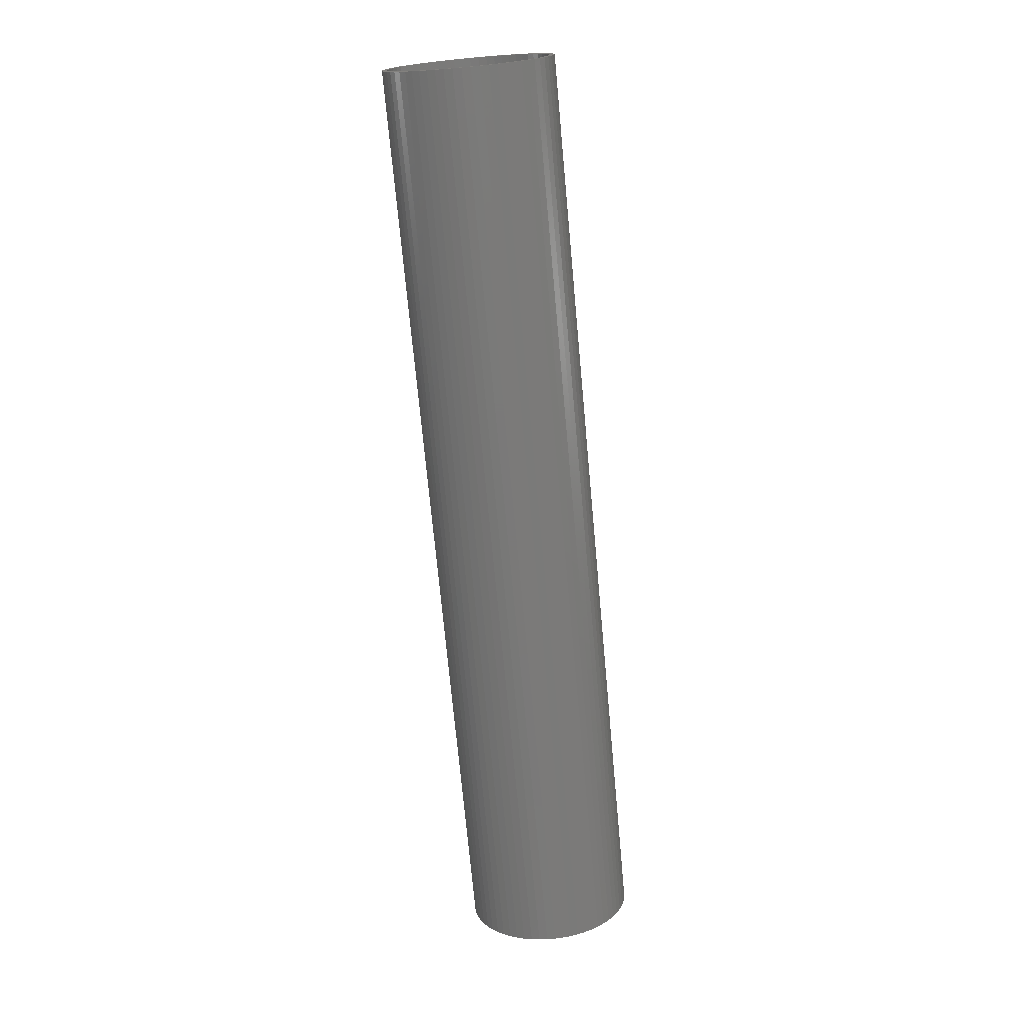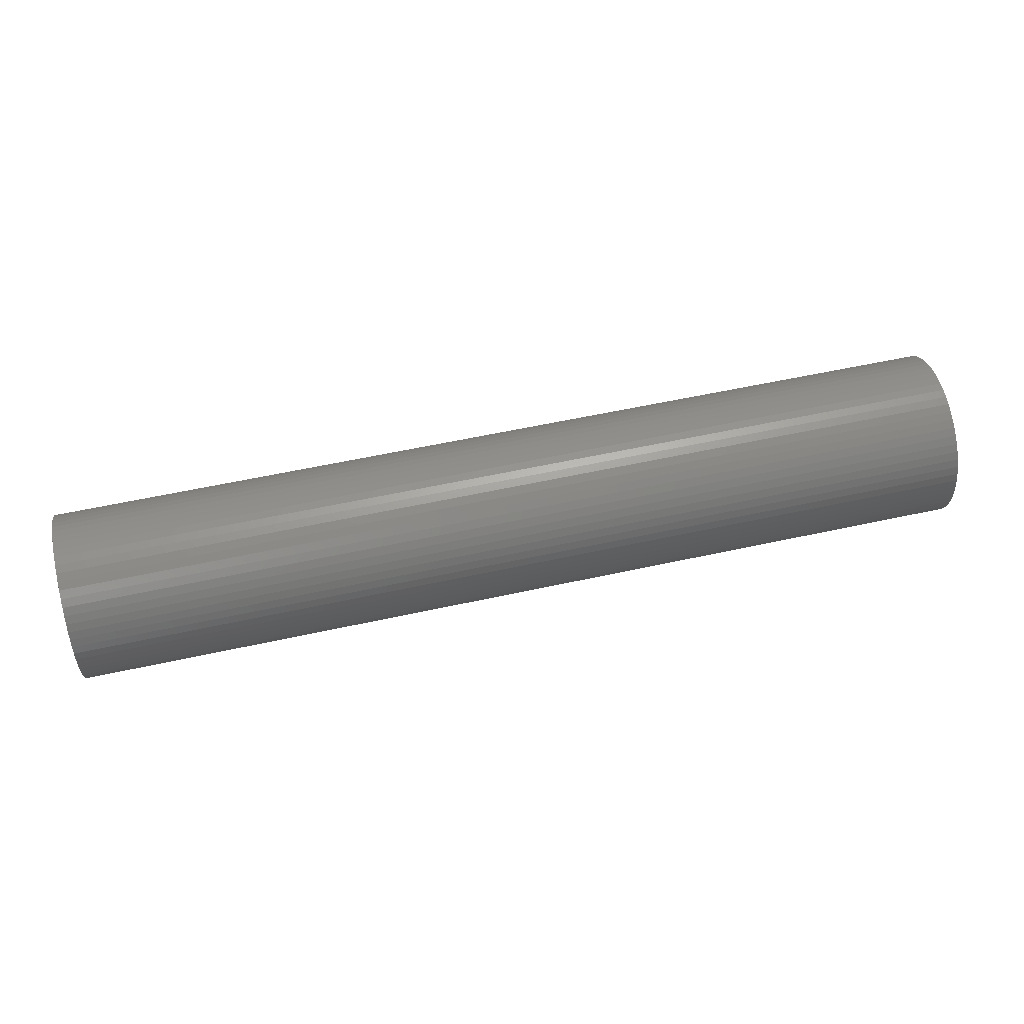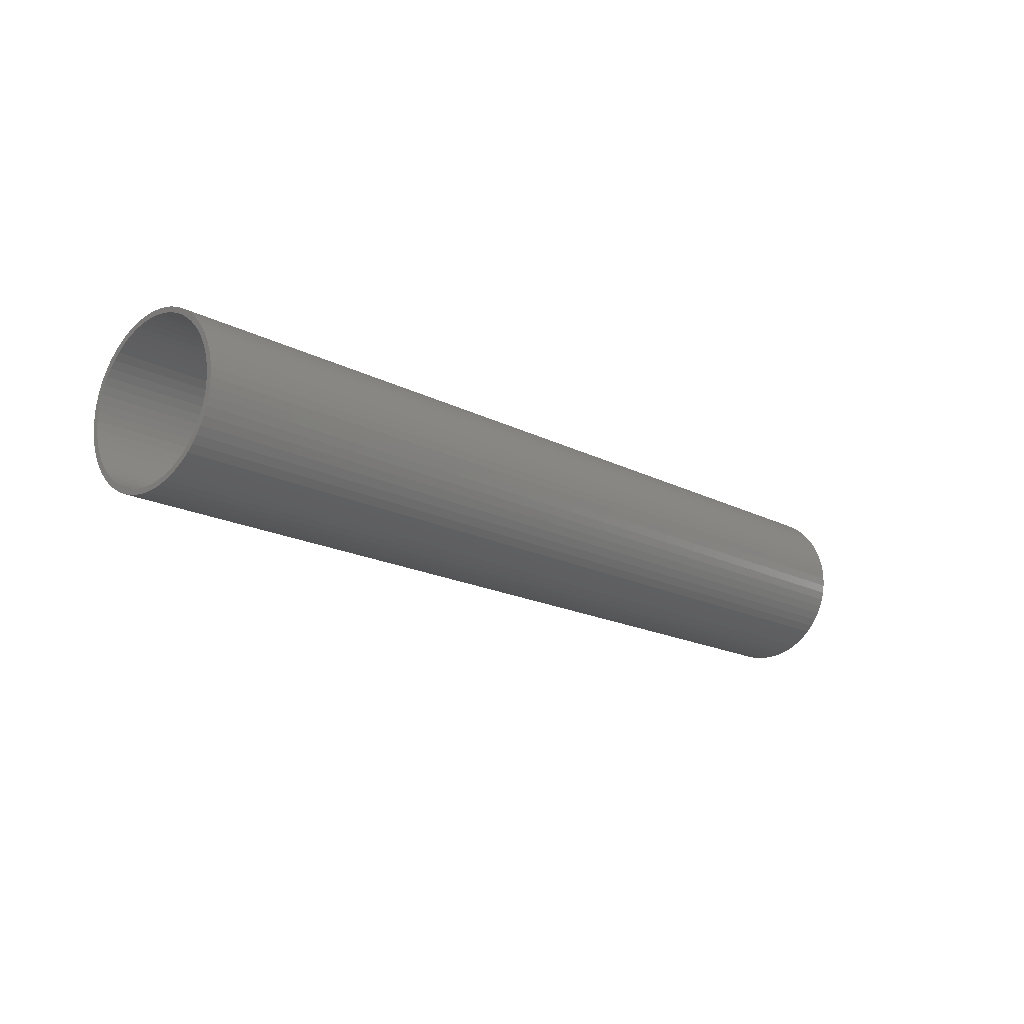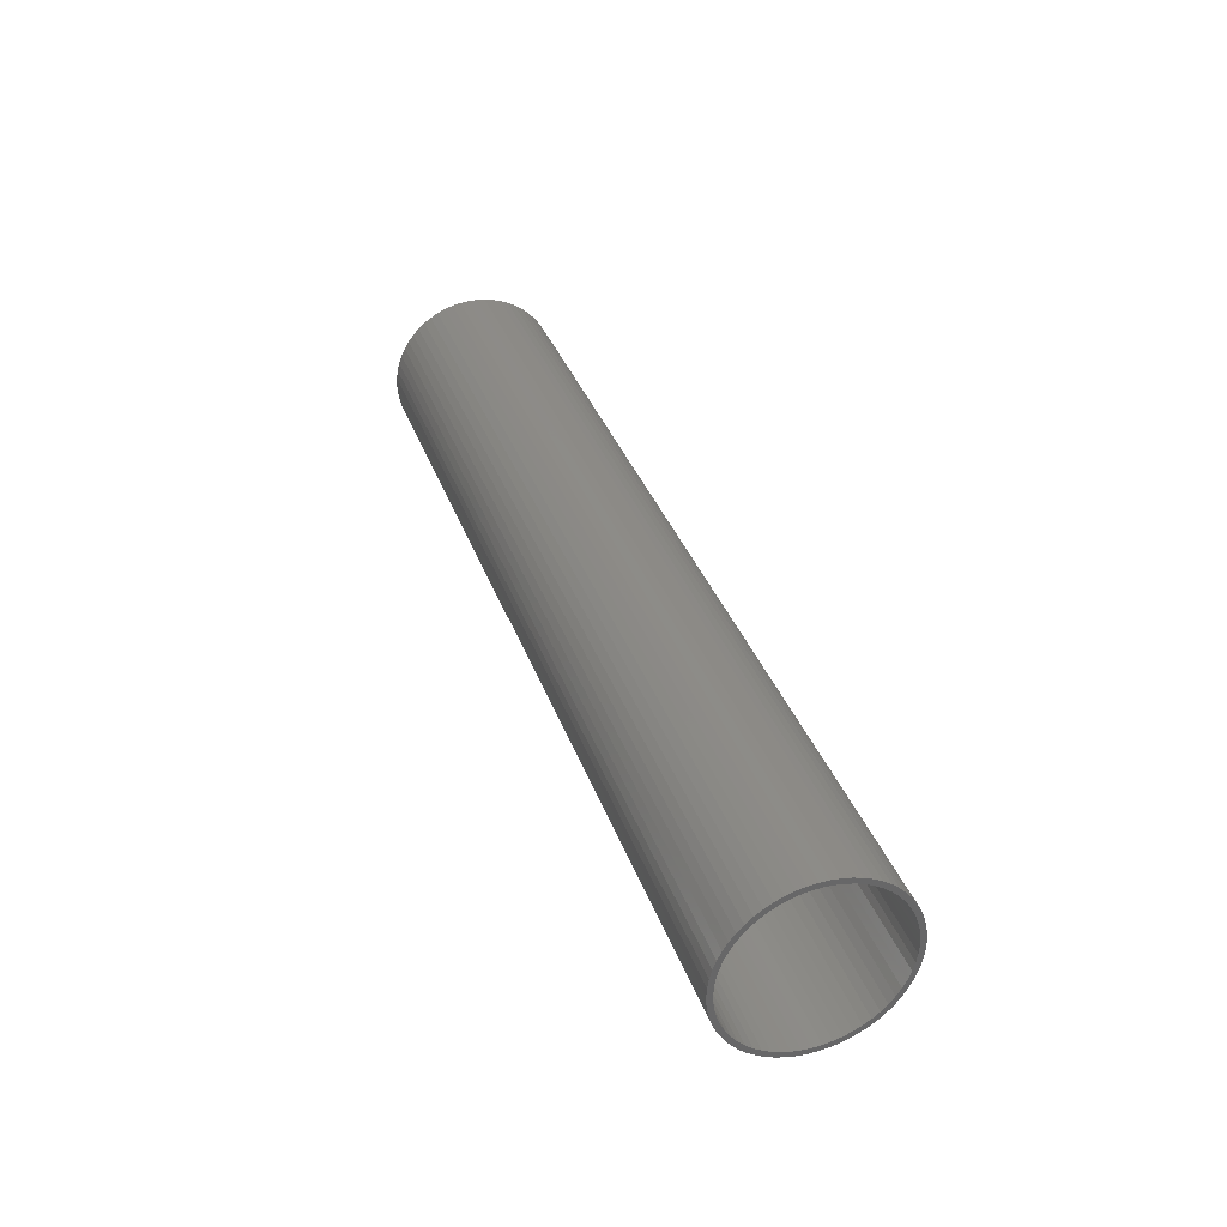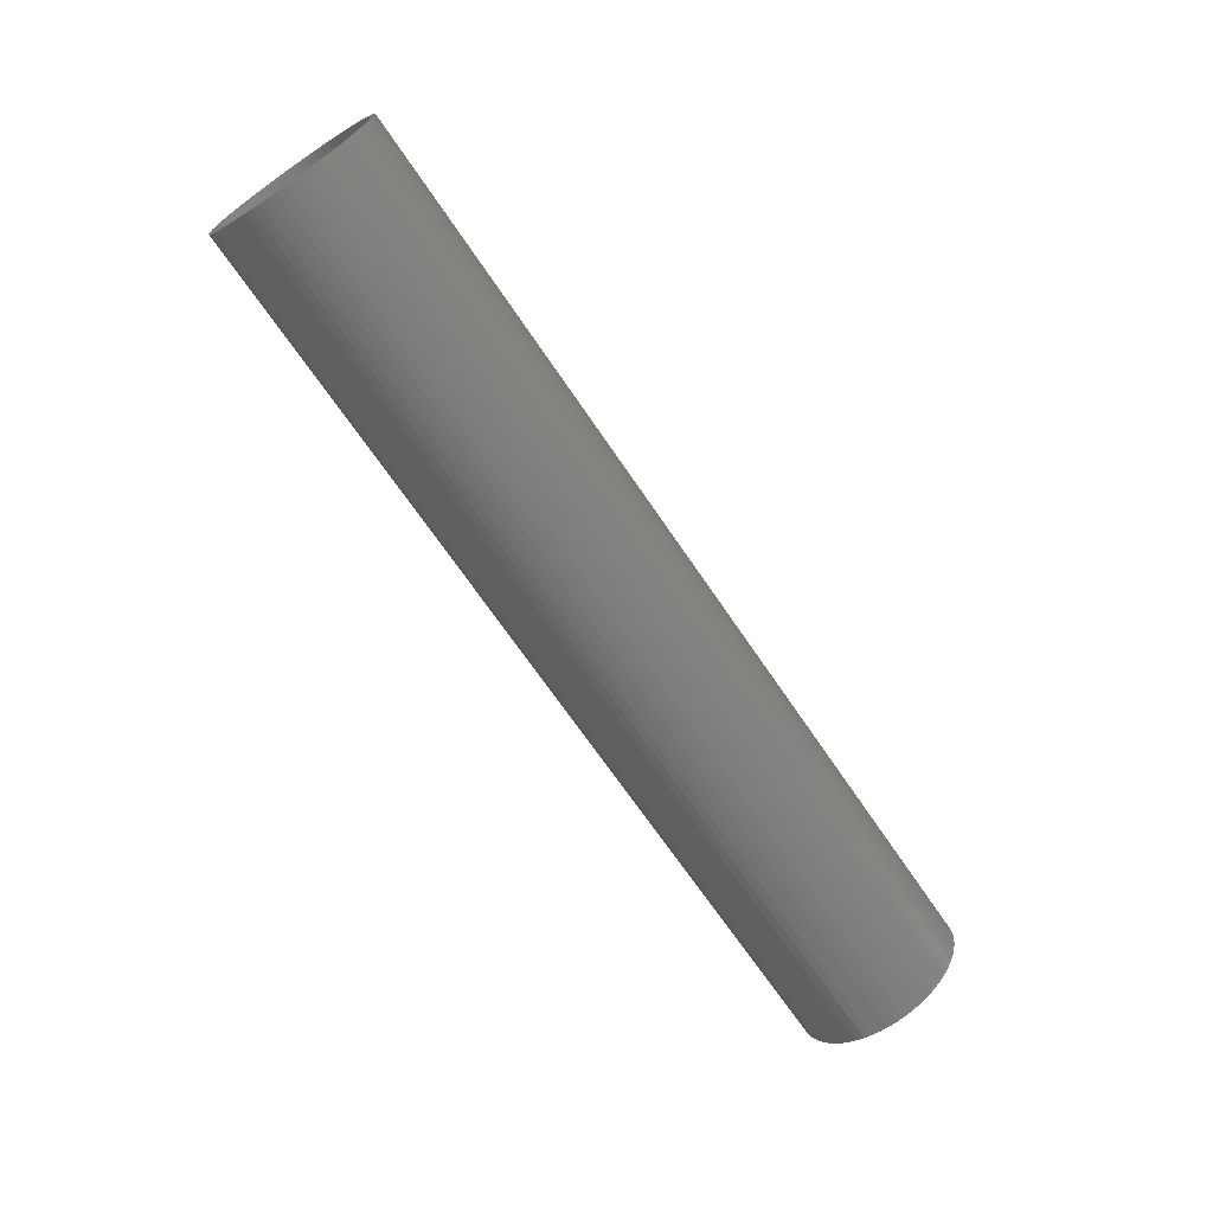
<metadata>
{"format":"stl","ext":"stl","renderer":"f3d","projection":"perspective","resolution":1024,"background":"white","views":[{"elev":-72.6,"azim":-84.7,"up":"+Y"},{"elev":54.9,"azim":166.8,"up":"+Z"},{"elev":-16.7,"azim":-47.1,"up":"+Y"},{"elev":35.2,"azim":71.7,"up":"+Y"},{"elev":-68.6,"azim":124.1,"up":"+Z"}]}
</metadata>
<code>
# stl→obj: 244 verts, 488 faces
v -756 -24.47 -27.17
v -756 -25.41 -29.6
v -756 -28.28 -26.88
v -756 -27.17 -24.47
v -756 -30.85 -23.88
v -756 -21.49 -29.58
v -756 -22.29 -32.02
v -756 -29.58 -21.49
v -756 -33.11 -20.64
v -756 -18.28 -31.66
v -756 -18.93 -34.11
v -756 -31.66 -18.28
v -756 -35.03 -17.18
v -756 -14.87 -33.4
v -756 -15.39 -35.85
v -756 -33.4 -14.87
v -756 -36.59 -13.55
v -756 -11.3 -34.77
v -756 -11.68 -37.23
v -756 -34.77 -11.3
v -756 -37.77 -9.78
v -756 -7.602 -35.76
v -756 -7.854 -38.22
v -756 -35.76 -7.602
v -756 -38.57 -5.908
v -756 -3.822 -36.36
v -756 -3.947 -38.82
v -756 -36.36 -3.822
v -756 -38.97 -1.976
v -756 -2.8e-14 -36.56
v -756 4.778e-15 -39.02
v -756 -36.56 -6.716e-15
v -756 -38.97 1.976
v -756 3.947 -38.82
v -756 -36.36 3.822
v -756 -38.57 5.908
v -756 3.822 -36.36
v -756 7.854 -38.22
v -756 -35.76 7.602
v -756 7.602 -35.76
v -756 -37.77 9.78
v -756 11.68 -37.23
v -756 -34.77 11.3
v -756 11.3 -34.77
v -756 -36.59 13.55
v -756 15.39 -35.85
v -756 -33.4 14.87
v -756 14.87 -33.4
v -756 -35.03 17.18
v -756 18.93 -34.11
v -756 -31.66 18.28
v -756 18.28 -31.66
v -756 -33.11 20.64
v -756 22.29 -32.02
v -756 -29.58 21.49
v -756 21.49 -29.58
v -756 -30.85 23.88
v -756 25.41 -29.6
v -756 -27.17 24.47
v -756 24.47 -27.17
v -756 -28.28 26.88
v -756 28.28 -26.88
v -756 -24.47 27.17
v -756 27.17 -24.47
v -756 -25.41 29.6
v -756 30.85 -23.88
v -756 -21.49 29.58
v -756 29.58 -21.49
v -756 -22.29 32.02
v -756 33.11 -20.64
v -756 -18.28 31.66
v -756 31.66 -18.28
v -756 -18.93 34.11
v -756 35.03 -17.18
v -756 -14.87 33.4
v -756 33.4 -14.87
v -756 -15.39 35.85
v -756 36.59 -13.55
v -756 -11.3 34.77
v -756 34.77 -11.3
v -756 -11.68 37.23
v -756 37.77 -9.78
v -756 -7.602 35.76
v -756 35.76 -7.602
v -756 -7.854 38.22
v -756 -3.822 36.36
v -756 38.57 -5.908
v -756 36.36 -3.822
v -756 -3.947 38.82
v -756 0 36.56
v -756 38.97 -1.976
v -756 36.56 1.036e-14
v -756 0 39.02
v -756 38.97 1.976
v -756 36.36 3.822
v -756 3.947 38.82
v -756 3.822 36.36
v -756 38.57 5.908
v -756 35.76 7.602
v -756 7.854 38.22
v -756 7.602 35.76
v -756 37.77 9.78
v -756 34.77 11.3
v -756 11.68 37.23
v -756 11.3 34.77
v -756 36.59 13.55
v -756 33.4 14.87
v -756 15.39 35.85
v -756 14.87 33.4
v -756 35.03 17.18
v -756 31.66 18.28
v -756 18.93 34.11
v -756 18.28 31.66
v -756 33.11 20.64
v -756 29.58 21.49
v -756 22.29 32.02
v -756 21.49 29.58
v -756 30.85 23.88
v -756 27.17 24.47
v -756 25.41 29.6
v -756 24.47 27.17
v -756 28.28 26.88
v -330 -33.4 14.87
v -330 -29.58 21.49
v -330 -31.66 18.28
v -330 -27.17 24.47
v -330 34.77 -11.3
v -330 35.76 -7.602
v -330 -24.47 27.17
v -330 -21.49 29.58
v -330 -18.28 31.66
v -330 -14.87 33.4
v -330 -11.3 34.77
v -330 33.4 -14.87
v -330 -7.602 35.76
v -330 -3.822 36.36
v -330 0 36.56
v -330 31.66 -18.28
v -330 29.58 -21.49
v -330 3.822 36.36
v -330 27.17 -24.47
v -330 24.47 -27.17
v -330 7.602 35.76
v -330 21.49 -29.58
v -330 11.3 34.77
v -330 18.28 -31.66
v -330 14.87 33.4
v -330 14.87 -33.4
v -330 18.28 31.66
v -330 11.3 -34.77
v -330 7.602 -35.76
v -330 21.49 29.58
v -330 3.822 -36.36
v -330 24.47 27.17
v -330 -2.8e-14 -36.56
v -330 27.17 24.47
v -330 -3.822 -36.36
v -330 -7.602 -35.76
v -330 29.58 21.49
v -330 -11.3 -34.77
v -330 31.66 18.28
v -330 -14.87 -33.4
v -330 -18.28 -31.66
v -330 33.4 14.87
v -330 -21.49 -29.58
v -330 -24.47 -27.17
v -330 34.77 11.3
v -330 -27.17 -24.47
v -330 35.76 7.602
v -330 -29.58 -21.49
v -330 -31.66 -18.28
v -330 -33.4 -14.87
v -330 36.36 3.822
v -330 -34.77 -11.3
v -330 -35.76 -7.602
v -330 -36.36 -3.822
v -330 36.56 1.036e-14
v -330 -36.56 -6.716e-15
v -330 -36.36 3.822
v -330 36.36 -3.822
v -330 -35.76 7.602
v -330 -34.77 11.3
v -330 -25.41 29.6
v -330 -28.28 26.88
v -330 -30.85 23.88
v -330 -22.29 32.02
v -330 -33.11 20.64
v -330 -18.93 34.11
v -330 -35.03 17.18
v -330 -15.39 35.85
v -330 -36.59 13.55
v -330 -11.68 37.23
v -330 -37.77 9.78
v -330 -7.854 38.22
v -330 -38.57 5.908
v -330 -3.947 38.82
v -330 -38.97 1.976
v -330 0 39.02
v -330 -38.97 -1.976
v -330 3.947 38.82
v -330 -38.57 -5.908
v -330 7.854 38.22
v -330 -37.77 -9.78
v -330 11.68 37.23
v -330 -36.59 -13.55
v -330 15.39 35.85
v -330 -35.03 -17.18
v -330 18.93 34.11
v -330 -33.11 -20.64
v -330 22.29 32.02
v -330 -30.85 -23.88
v -330 25.41 29.6
v -330 -28.28 -26.88
v -330 28.28 26.88
v -330 -25.41 -29.6
v -330 30.85 23.88
v -330 -22.29 -32.02
v -330 33.11 20.64
v -330 -18.93 -34.11
v -330 35.03 17.18
v -330 -15.39 -35.85
v -330 36.59 13.55
v -330 -11.68 -37.23
v -330 37.77 9.78
v -330 -7.854 -38.22
v -330 38.57 5.908
v -330 -3.947 -38.82
v -330 38.97 1.976
v -330 4.778e-15 -39.02
v -330 38.97 -1.976
v -330 3.947 -38.82
v -330 38.57 -5.908
v -330 7.854 -38.22
v -330 37.77 -9.78
v -330 11.68 -37.23
v -330 36.59 -13.55
v -330 15.39 -35.85
v -330 35.03 -17.18
v -330 18.93 -34.11
v -330 33.11 -20.64
v -330 22.29 -32.02
v -330 30.85 -23.88
v -330 25.41 -29.6
v -330 28.28 -26.88
f 1 2 3
f 4 3 5
f 4 1 3
f 6 2 1
f 6 7 2
f 8 5 9
f 8 4 5
f 10 11 7
f 10 7 6
f 12 9 13
f 12 8 9
f 14 15 11
f 14 11 10
f 16 13 17
f 16 12 13
f 18 19 15
f 18 15 14
f 20 17 21
f 20 16 17
f 22 23 19
f 22 19 18
f 24 21 25
f 24 20 21
f 26 27 23
f 26 23 22
f 28 25 29
f 28 24 25
f 30 31 27
f 30 27 26
f 32 29 33
f 32 28 29
f 34 31 30
f 35 33 36
f 35 32 33
f 37 34 30
f 38 34 37
f 39 35 36
f 40 38 37
f 41 39 36
f 42 38 40
f 43 39 41
f 44 42 40
f 45 43 41
f 46 42 44
f 47 43 45
f 48 46 44
f 49 47 45
f 50 46 48
f 51 47 49
f 52 50 48
f 53 51 49
f 54 50 52
f 55 51 53
f 56 54 52
f 57 55 53
f 58 54 56
f 59 55 57
f 60 58 56
f 61 59 57
f 62 58 60
f 63 59 61
f 64 62 60
f 65 63 61
f 66 62 64
f 67 63 65
f 68 66 64
f 69 67 65
f 70 66 68
f 71 67 69
f 72 70 68
f 73 71 69
f 74 70 72
f 75 71 73
f 76 74 72
f 77 75 73
f 78 74 76
f 79 75 77
f 80 78 76
f 81 79 77
f 82 78 80
f 83 79 81
f 84 82 80
f 85 83 81
f 86 83 85
f 87 84 88
f 87 82 84
f 89 86 85
f 90 86 89
f 91 88 92
f 91 87 88
f 93 90 89
f 94 91 92
f 94 92 95
f 96 90 93
f 96 97 90
f 98 94 95
f 98 95 99
f 100 101 97
f 100 97 96
f 102 98 99
f 102 99 103
f 104 101 100
f 104 105 101
f 106 102 103
f 106 103 107
f 108 105 104
f 108 109 105
f 110 106 107
f 110 107 111
f 112 109 108
f 112 113 109
f 114 110 111
f 114 111 115
f 116 113 112
f 116 117 113
f 118 114 115
f 118 115 119
f 120 117 116
f 120 121 117
f 122 118 119
f 122 121 120
f 122 119 121
f 123 47 51
f 124 125 55
f 125 51 55
f 126 124 59
f 127 128 80
f 124 55 59
f 129 126 63
f 128 84 80
f 126 59 63
f 130 129 67
f 129 63 67
f 131 130 71
f 130 67 71
f 132 131 75
f 131 71 75
f 127 80 76
f 133 132 79
f 134 127 76
f 132 75 79
f 133 79 83
f 135 133 83
f 136 135 86
f 135 83 86
f 136 86 90
f 137 136 90
f 138 134 72
f 134 76 72
f 138 72 68
f 139 138 68
f 137 90 97
f 140 137 97
f 141 139 64
f 139 68 64
f 140 97 101
f 141 64 60
f 142 141 60
f 143 140 101
f 144 142 56
f 142 60 56
f 143 101 105
f 145 143 105
f 144 56 52
f 146 144 52
f 145 105 109
f 147 145 109
f 146 52 48
f 148 146 48
f 147 109 113
f 149 147 113
f 148 48 44
f 150 148 44
f 149 113 117
f 150 44 40
f 151 150 40
f 152 149 117
f 151 40 37
f 153 151 37
f 152 117 121
f 154 152 121
f 153 37 30
f 155 153 30
f 156 154 119
f 155 30 26
f 157 155 26
f 154 121 119
f 157 26 22
f 158 157 22
f 156 119 115
f 159 156 115
f 158 22 18
f 160 158 18
f 161 159 111
f 160 18 14
f 162 160 14
f 159 115 111
f 162 14 10
f 163 162 10
f 161 111 107
f 164 161 107
f 163 10 6
f 165 163 6
f 165 6 1
f 166 165 1
f 167 164 103
f 166 1 4
f 164 107 103
f 168 166 4
f 167 103 99
f 168 4 8
f 169 167 99
f 170 168 8
f 171 170 12
f 170 8 12
f 172 171 16
f 171 12 16
f 173 169 95
f 174 172 20
f 169 99 95
f 172 16 20
f 175 174 24
f 174 20 24
f 173 95 92
f 176 175 28
f 177 173 92
f 175 24 28
f 176 28 32
f 178 176 32
f 179 178 35
f 180 177 88
f 178 32 35
f 181 179 39
f 177 92 88
f 179 35 39
f 182 181 43
f 181 39 43
f 123 182 47
f 180 88 84
f 128 180 84
f 182 43 47
f 125 123 51
f 129 183 184
f 126 129 184
f 126 184 185
f 130 183 129
f 130 186 183
f 124 126 185
f 124 185 187
f 131 186 130
f 131 188 186
f 125 124 187
f 125 187 189
f 132 188 131
f 132 190 188
f 123 189 191
f 123 125 189
f 133 192 190
f 133 190 132
f 182 191 193
f 182 123 191
f 135 194 192
f 135 192 133
f 181 193 195
f 181 182 193
f 136 194 135
f 136 196 194
f 179 195 197
f 179 181 195
f 137 196 136
f 137 198 196
f 178 197 199
f 178 179 197
f 200 198 137
f 176 199 201
f 176 178 199
f 140 200 137
f 202 200 140
f 175 176 201
f 143 202 140
f 203 175 201
f 204 202 143
f 174 175 203
f 145 204 143
f 205 174 203
f 206 204 145
f 172 174 205
f 147 206 145
f 207 172 205
f 208 206 147
f 171 172 207
f 149 208 147
f 209 171 207
f 210 208 149
f 170 171 209
f 152 210 149
f 211 170 209
f 212 210 152
f 168 170 211
f 154 212 152
f 213 168 211
f 214 212 154
f 166 168 213
f 156 214 154
f 215 166 213
f 216 214 156
f 165 166 215
f 159 216 156
f 217 165 215
f 218 216 159
f 163 165 217
f 161 218 159
f 219 163 217
f 220 218 161
f 162 163 219
f 164 220 161
f 221 162 219
f 222 220 164
f 160 162 221
f 167 222 164
f 223 160 221
f 224 222 167
f 158 160 223
f 169 224 167
f 225 158 223
f 157 158 225
f 226 169 173
f 226 224 169
f 227 157 225
f 155 157 227
f 228 173 177
f 228 226 173
f 229 155 227
f 230 177 180
f 230 228 177
f 231 155 229
f 231 153 155
f 232 230 180
f 232 180 128
f 233 153 231
f 233 151 153
f 234 232 128
f 234 128 127
f 235 151 233
f 235 150 151
f 236 234 127
f 236 127 134
f 237 150 235
f 237 148 150
f 238 236 134
f 238 134 138
f 239 148 237
f 239 146 148
f 240 238 138
f 240 138 139
f 241 146 239
f 241 144 146
f 242 240 139
f 242 139 141
f 243 144 241
f 243 142 144
f 244 242 141
f 244 142 243
f 244 141 142
f 25 21 203
f 87 230 232
f 25 203 201
f 29 201 199
f 29 25 201
f 33 29 199
f 87 91 230
f 33 199 197
f 82 232 234
f 36 197 195
f 36 33 197
f 41 36 195
f 41 195 193
f 82 87 232
f 45 193 191
f 78 234 236
f 45 41 193
f 49 45 191
f 49 191 189
f 53 189 187
f 78 82 234
f 53 49 189
f 57 53 187
f 57 187 185
f 74 236 238
f 61 185 184
f 61 57 185
f 65 61 184
f 65 184 183
f 69 183 186
f 74 78 236
f 69 65 183
f 70 238 240
f 73 69 186
f 73 186 188
f 77 188 190
f 96 198 200
f 77 73 188
f 81 77 190
f 81 190 192
f 85 192 194
f 85 81 192
f 89 85 194
f 89 194 196
f 96 93 198
f 93 196 198
f 70 74 238
f 93 89 196
f 66 240 242
f 100 200 202
f 66 70 240
f 62 242 244
f 100 96 200
f 104 202 204
f 62 66 242
f 58 244 243
f 58 62 244
f 104 100 202
f 108 204 206
f 54 243 241
f 54 58 243
f 108 104 204
f 112 206 208
f 50 241 239
f 50 54 241
f 46 239 237
f 112 108 206
f 116 208 210
f 46 50 239
f 42 46 237
f 42 237 235
f 116 112 208
f 120 210 212
f 38 235 233
f 38 42 235
f 120 116 210
f 122 120 212
f 122 212 214
f 34 38 233
f 34 233 231
f 31 231 229
f 31 34 231
f 118 214 216
f 118 122 214
f 27 31 229
f 27 229 227
f 114 216 218
f 23 27 227
f 23 227 225
f 114 118 216
f 19 23 225
f 19 225 223
f 110 218 220
f 110 114 218
f 15 19 223
f 15 223 221
f 106 220 222
f 11 15 221
f 11 221 219
f 7 11 219
f 7 219 217
f 106 110 220
f 102 222 224
f 2 7 217
f 2 217 215
f 102 106 222
f 3 215 213
f 98 224 226
f 3 2 215
f 5 3 213
f 5 213 211
f 98 102 224
f 94 226 228
f 9 5 211
f 9 211 209
f 13 209 207
f 94 98 226
f 91 228 230
f 13 9 209
f 17 13 207
f 17 207 205
f 21 205 203
f 91 94 228
f 21 17 205

</code>
